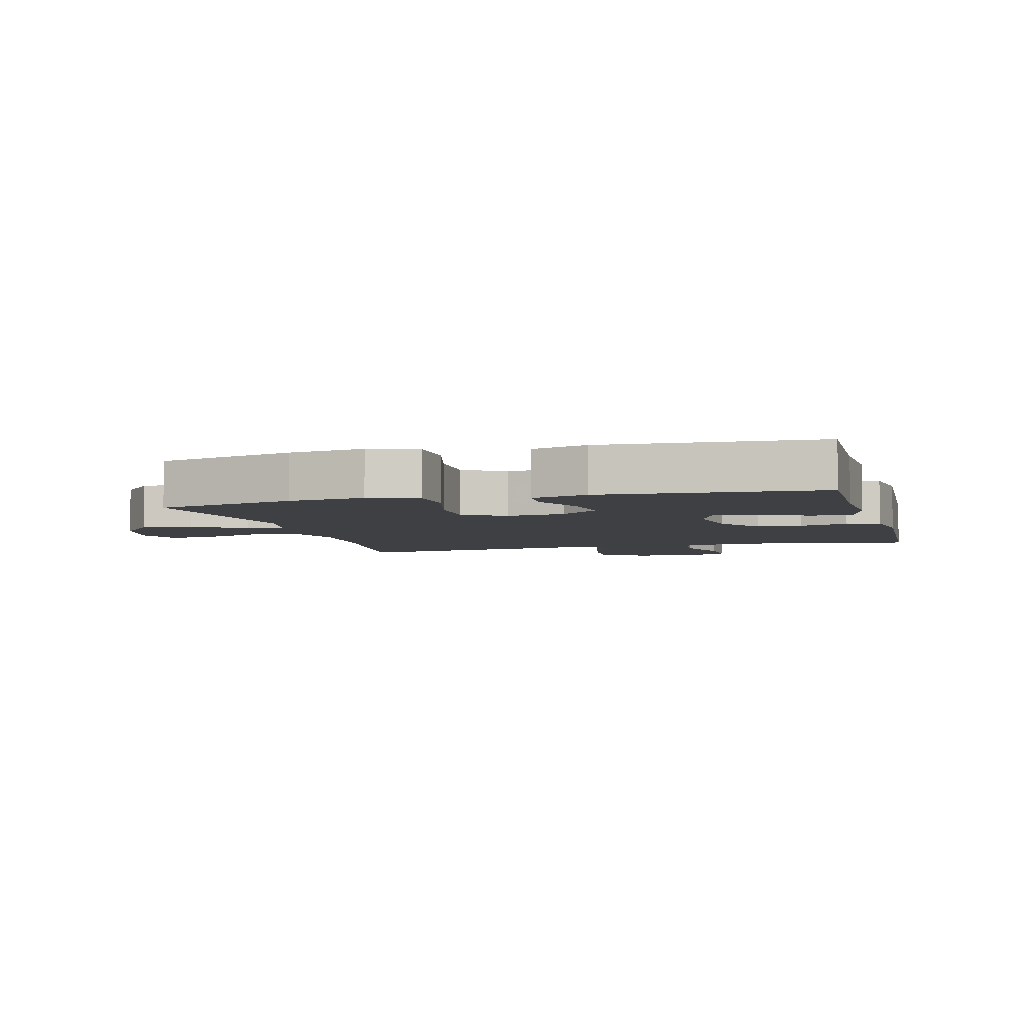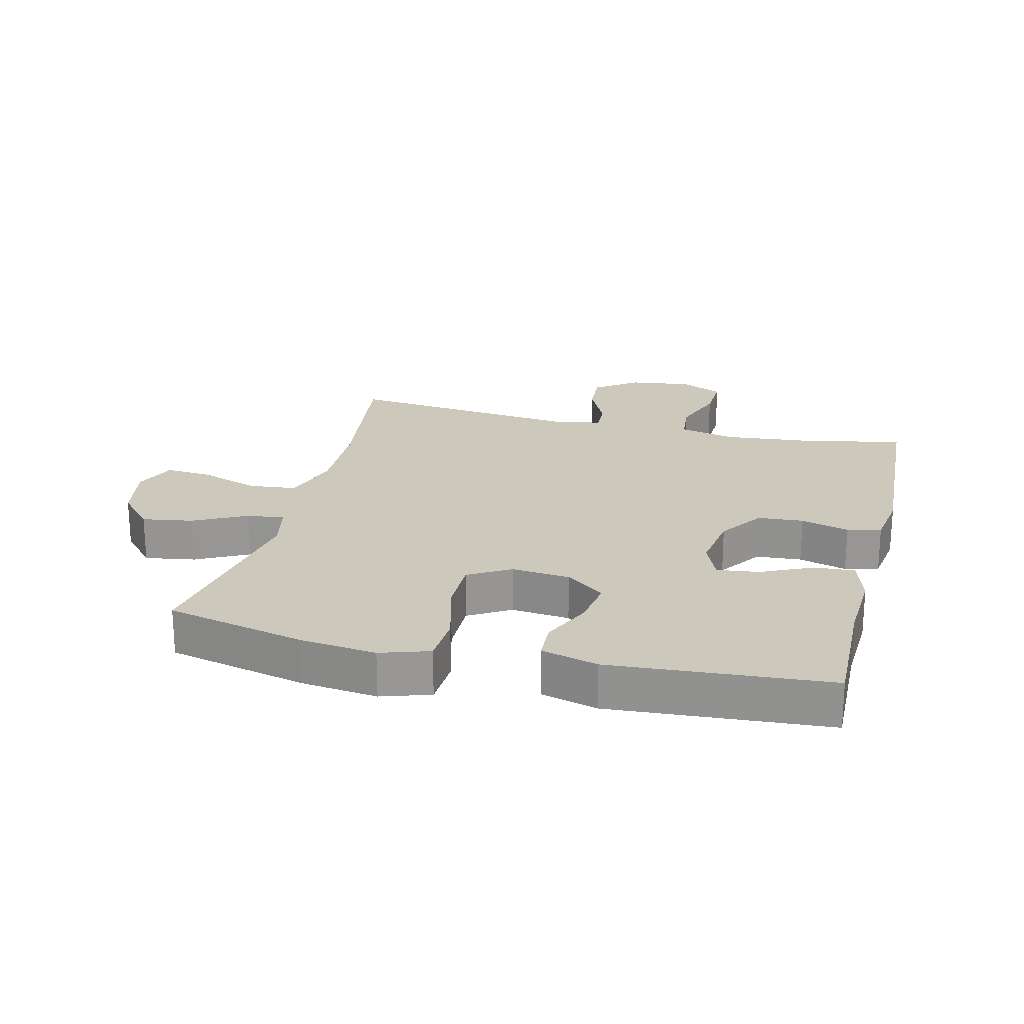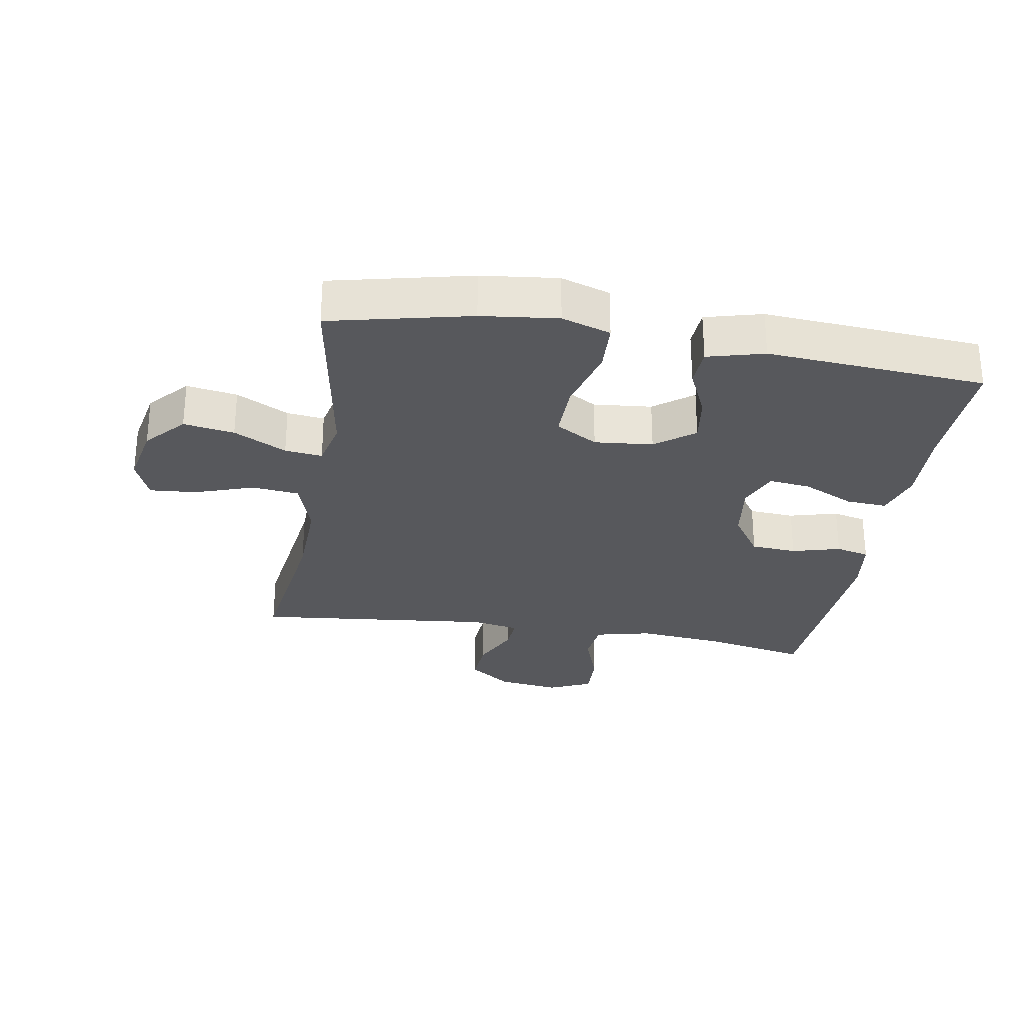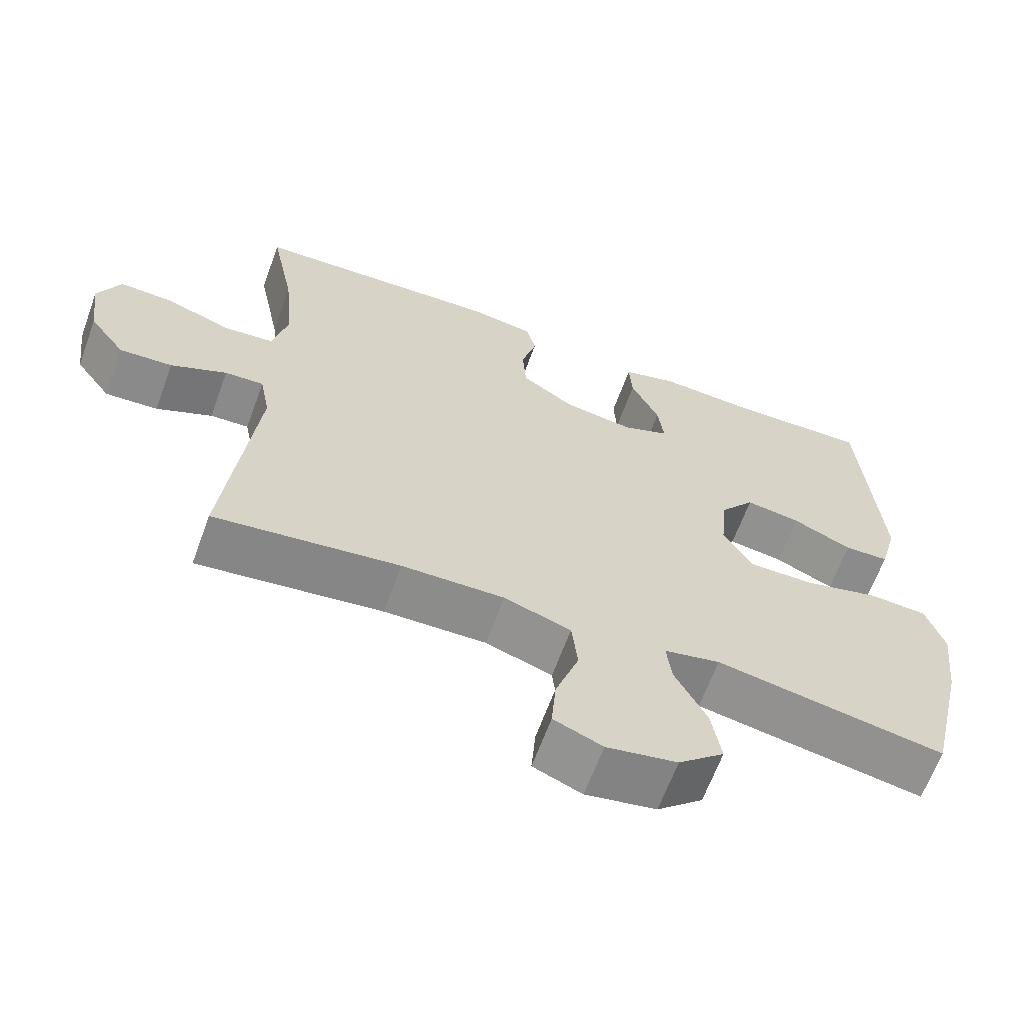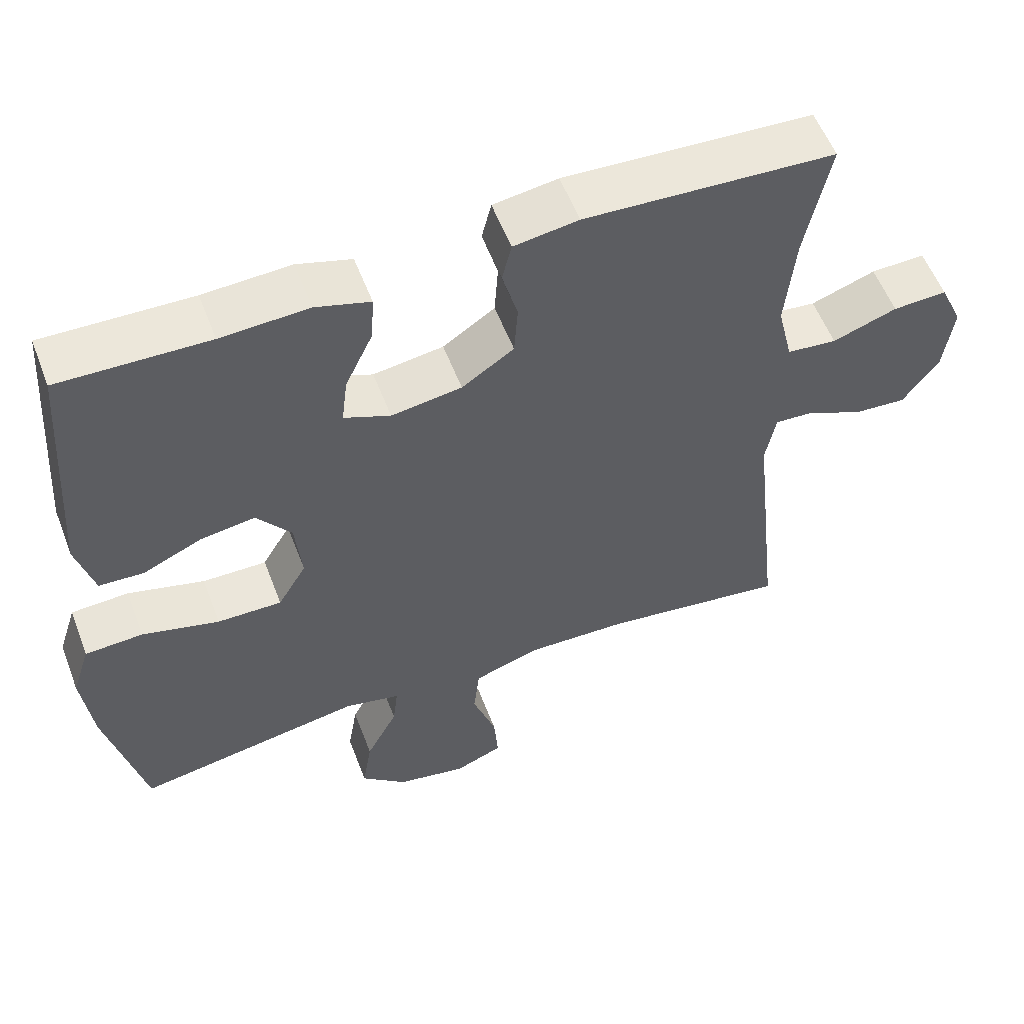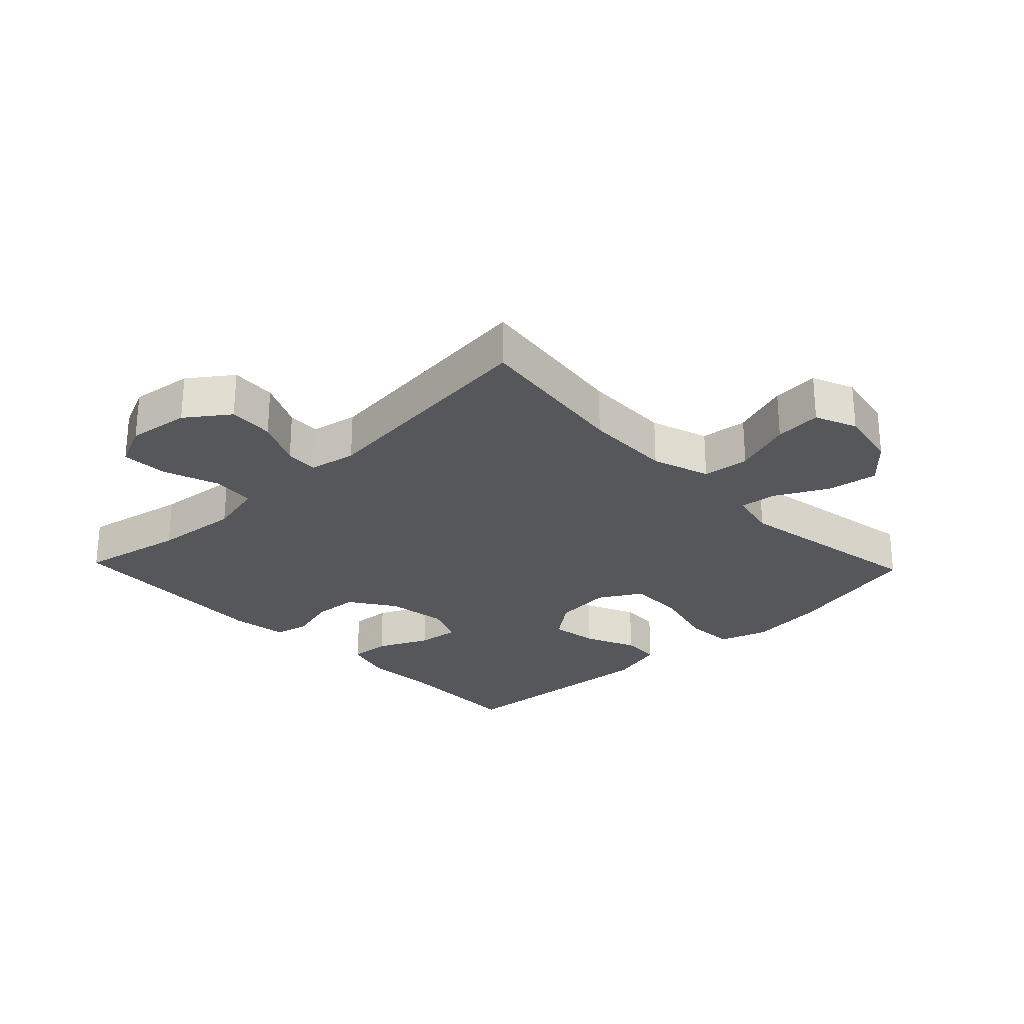
<metadata>
{"format":"obj","ext":"obj","renderer":"f3d","projection":"perspective","resolution":1024,"background":"white","views":[{"elev":-5.1,"azim":-74.7,"up":"+Y"},{"elev":22.1,"azim":-76.1,"up":"+Y"},{"elev":-28.4,"azim":-99.7,"up":"+Y"},{"elev":-64.5,"azim":159.9,"up":"+Z"},{"elev":56.2,"azim":-20.8,"up":"+Z"},{"elev":-26.5,"azim":133.8,"up":"+Y"}]}
</metadata>
<code>
v -0.5 0.07 -0.5
v -0.551 0.07 -0.28
v -0.565 0.07 -0.16
v -0.54 0.07 -0.083
v -0.461 0.07 -0.079
v -0.356 0.07 -0.107
v -0.268 0.07 -0.108
v -0.229 0.07 -0.042
v -0.238 0.07 0.05
v -0.285 0.07 0.111
v -0.36 0.07 0.1
v -0.44 0.07 0.064
v -0.501 0.07 0.067
v -0.525 0.07 0.156
v -0.5 0.07 0.5
v -0.298 0.07 0.495
v -0.179 0.07 0.501
v -0.105 0.07 0.479
v -0.109 0.07 0.415
v -0.147 0.07 0.334
v -0.155 0.07 0.268
v -0.092 0.07 0.242
v 0.004 0.07 0.256
v 0.075 0.07 0.304
v 0.08 0.07 0.376
v 0.059 0.07 0.452
v 0.072 0.07 0.505
v 0.16 0.07 0.518
v 0.5 0.07 0.5
v 0.467 0.07 0.335
v 0.454 0.07 0.2
v 0.475 0.07 0.112
v 0.543 0.07 0.105
v 0.631 0.07 0.136
v 0.705 0.07 0.139
v 0.736 0.07 0.071
v 0.723 0.07 -0.027
v 0.674 0.07 -0.094
v 0.602 0.07 -0.089
v 0.526 0.07 -0.053
v 0.473 0.07 -0.05
v 0.459 0.07 -0.124
v 0.5 0.07 -0.5
v 0.248 0.07 -0.466
v 0.109 0.07 -0.462
v 0.018 0.07 -0.492
v 0.01 0.07 -0.566
v 0.042 0.07 -0.659
v 0.048 0.07 -0.733
v -0.018 0.07 -0.76
v -0.114 0.07 -0.741
v -0.176 0.07 -0.686
v -0.163 0.07 -0.606
v -0.12 0.07 -0.523
v -0.113 0.07 -0.464
v -0.189 0.07 -0.447
v -0.5 0 -0.5
v -0.551 0 -0.28
v -0.565 0 -0.16
v -0.54 0 -0.083
v -0.461 0 -0.079
v -0.356 0 -0.107
v -0.268 0 -0.108
v -0.229 0 -0.042
v -0.238 0 0.05
v -0.285 0 0.111
v -0.36 0 0.1
v -0.44 0 0.064
v -0.501 0 0.067
v -0.525 0 0.156
v -0.5 0 0.5
v -0.298 0 0.495
v -0.179 0 0.501
v -0.105 0 0.479
v -0.109 0 0.415
v -0.147 0 0.334
v -0.155 0 0.268
v -0.092 0 0.242
v 0.004 0 0.256
v 0.075 0 0.304
v 0.08 0 0.376
v 0.059 0 0.452
v 0.072 0 0.505
v 0.16 0 0.518
v 0.5 0 0.5
v 0.467 0 0.335
v 0.454 0 0.2
v 0.475 0 0.112
v 0.543 0 0.105
v 0.631 0 0.136
v 0.705 0 0.139
v 0.736 0 0.071
v 0.723 0 -0.027
v 0.674 0 -0.094
v 0.602 0 -0.089
v 0.526 0 -0.053
v 0.473 0 -0.05
v 0.459 0 -0.124
v 0.5 0 -0.5
v 0.248 0 -0.466
v 0.109 0 -0.462
v 0.018 0 -0.492
v 0.01 0 -0.566
v 0.042 0 -0.659
v 0.048 0 -0.733
v -0.018 0 -0.76
v -0.114 0 -0.741
v -0.176 0 -0.686
v -0.163 0 -0.606
v -0.12 0 -0.523
v -0.113 0 -0.464
v -0.189 0 -0.447
f 52 53 54
f 51 52 54
f 50 51 54
f 49 50 54
f 48 49 54
f 47 48 54
f 46 47 54 55
f 45 46 55 56
f 42 43 44
f 44 45 56
f 42 44 56
f 41 42 56
f 38 39 40
f 37 38 40
f 36 37 40
f 35 36 40
f 34 35 40
f 33 34 40
f 32 33 40 41
f 56 1 2
f 41 56 2
f 32 41 2
f 31 32 2
f 28 29 30
f 27 28 30
f 26 27 30
f 25 26 30
f 24 25 30 31
f 18 19 20
f 17 18 20
f 16 17 20
f 16 20 21
f 15 16 21
f 14 15 21
f 13 14 21
f 12 13 21
f 11 12 21
f 10 11 21 22
f 4 5 6
f 3 4 6
f 2 3 6
f 2 6 7
f 31 2 7
f 31 7 8
f 24 31 8
f 23 24 8
f 9 10 22 23
f 8 9 23
f 110 109 108
f 110 108 107
f 110 107 106
f 110 106 105
f 110 105 104
f 110 104 103
f 111 110 103 102
f 112 111 102 101
f 100 99 98
f 112 101 100
f 112 100 98
f 112 98 97
f 96 95 94
f 96 94 93
f 96 93 92
f 96 92 91
f 96 91 90
f 96 90 89
f 97 96 89 88
f 58 57 112
f 58 112 97
f 58 97 88
f 58 88 87
f 86 85 84
f 86 84 83
f 86 83 82
f 86 82 81
f 87 86 81 80
f 76 75 74
f 76 74 73
f 76 73 72
f 77 76 72
f 77 72 71
f 77 71 70
f 77 70 69
f 77 69 68
f 77 68 67
f 78 77 67 66
f 62 61 60
f 62 60 59
f 62 59 58
f 63 62 58
f 63 58 87
f 64 63 87
f 64 87 80
f 64 80 79
f 79 78 66 65
f 79 65 64
f 1 57 58 2
f 2 58 59 3
f 3 59 60 4
f 4 60 61 5
f 5 61 62 6
f 6 62 63 7
f 7 63 64 8
f 8 64 65 9
f 9 65 66 10
f 10 66 67 11
f 11 67 68 12
f 12 68 69 13
f 13 69 70 14
f 14 70 71 15
f 15 71 72 16
f 16 72 73 17
f 17 73 74 18
f 18 74 75 19
f 19 75 76 20
f 20 76 77 21
f 21 77 78 22
f 22 78 79 23
f 23 79 80 24
f 24 80 81 25
f 25 81 82 26
f 26 82 83 27
f 27 83 84 28
f 28 84 85 29
f 29 85 86 30
f 30 86 87 31
f 31 87 88 32
f 32 88 89 33
f 33 89 90 34
f 34 90 91 35
f 35 91 92 36
f 36 92 93 37
f 37 93 94 38
f 38 94 95 39
f 39 95 96 40
f 40 96 97 41
f 41 97 98 42
f 42 98 99 43
f 43 99 100 44
f 44 100 101 45
f 45 101 102 46
f 46 102 103 47
f 47 103 104 48
f 48 104 105 49
f 49 105 106 50
f 50 106 107 51
f 51 107 108 52
f 52 108 109 53
f 53 109 110 54
f 54 110 111 55
f 55 111 112 56
f 56 112 57 1

</code>
